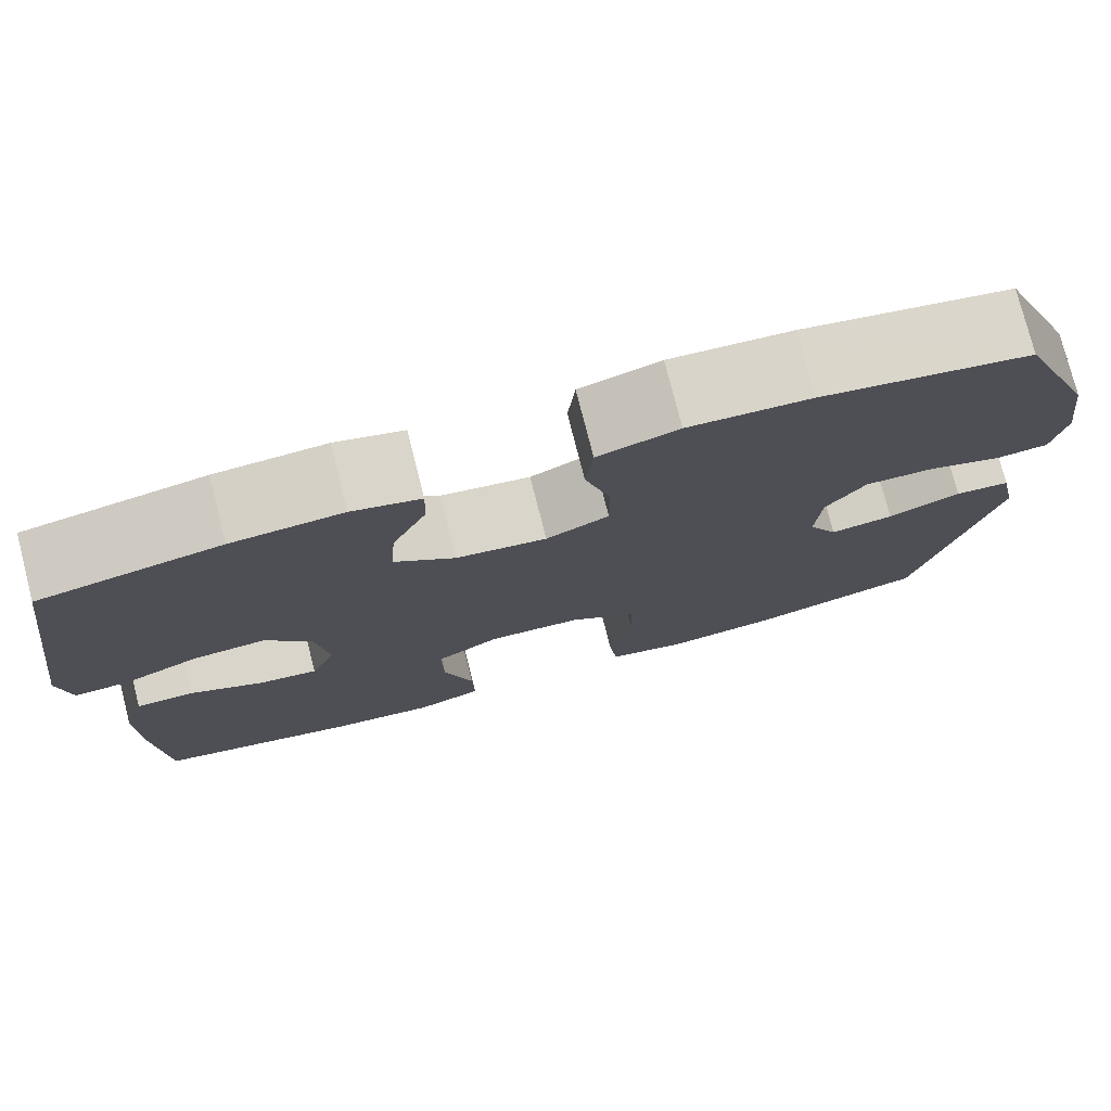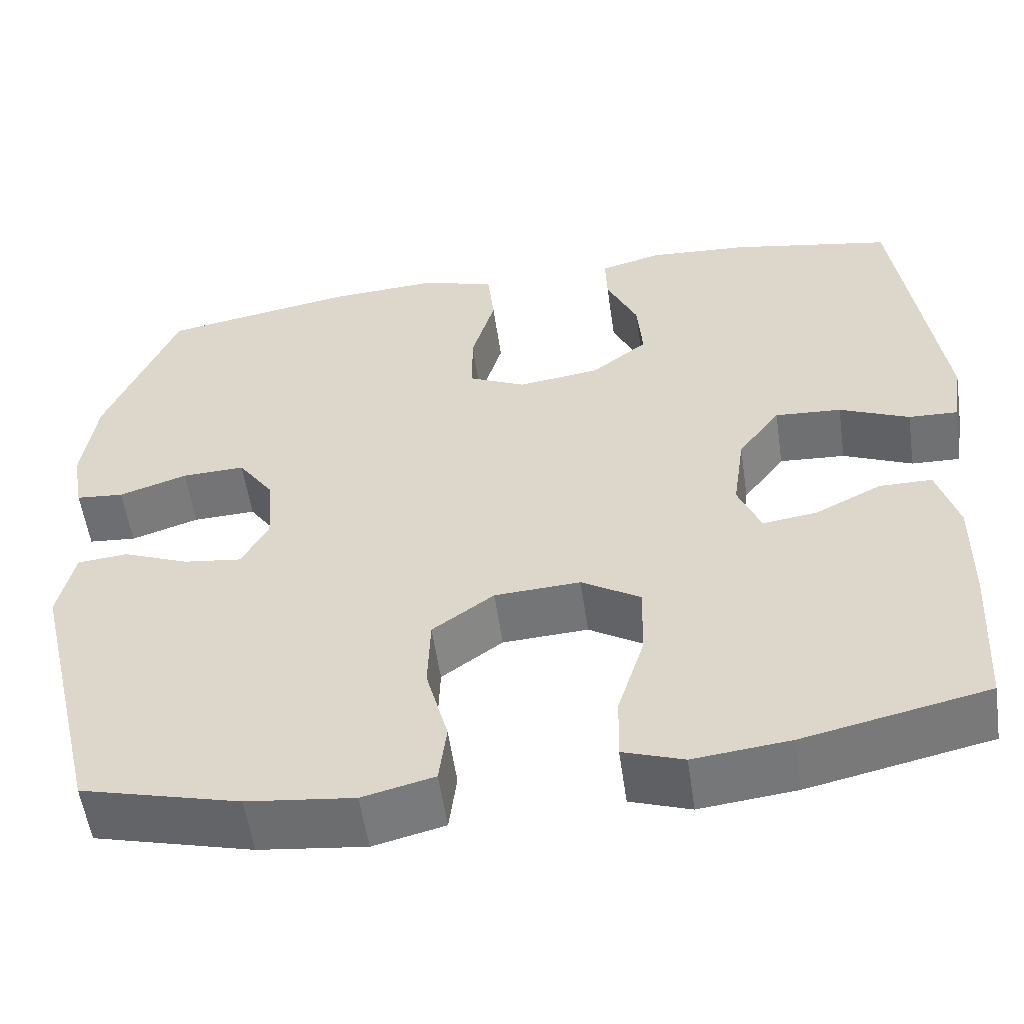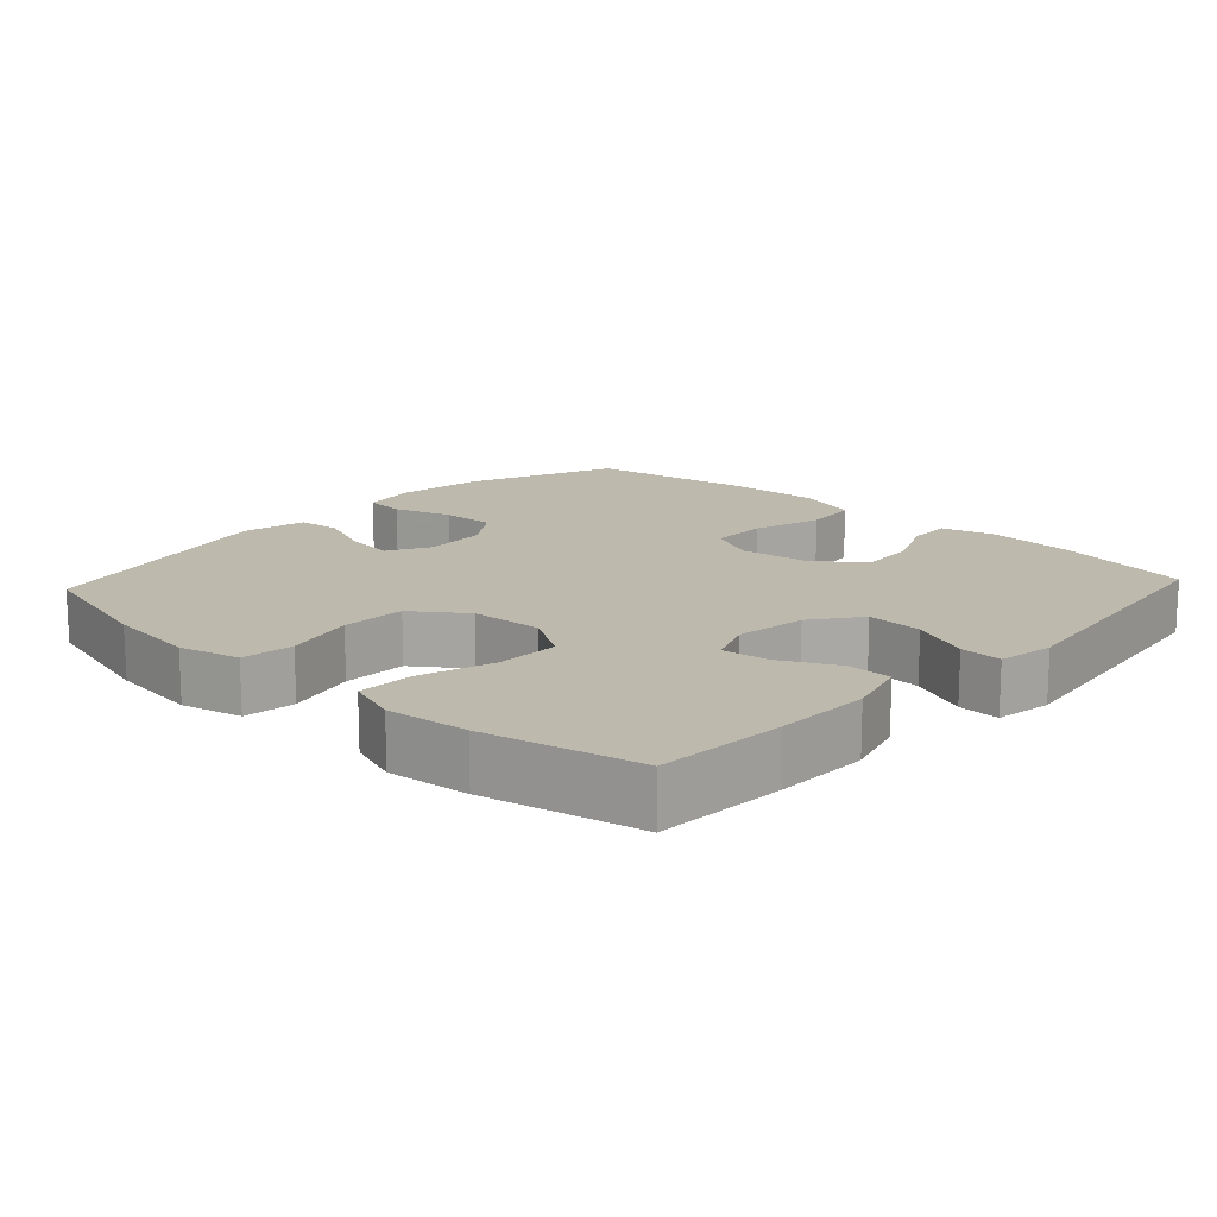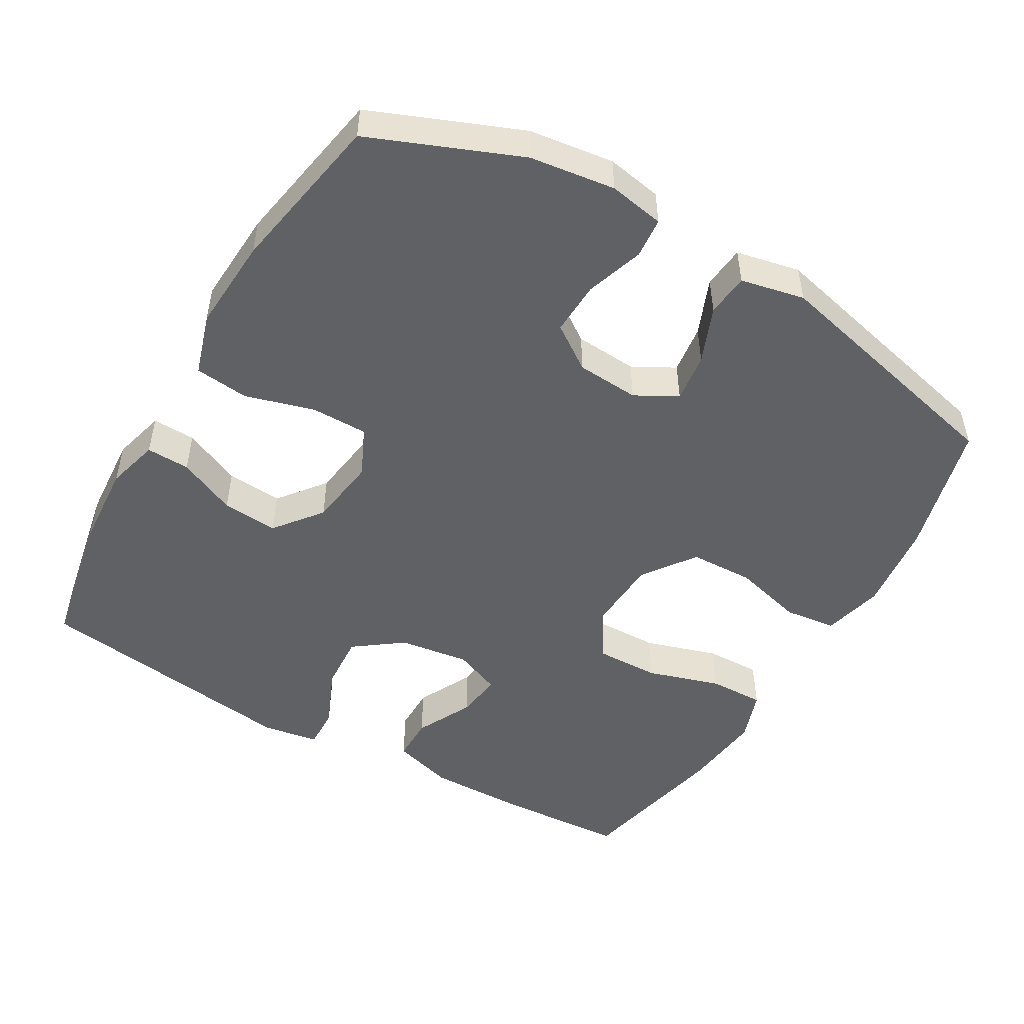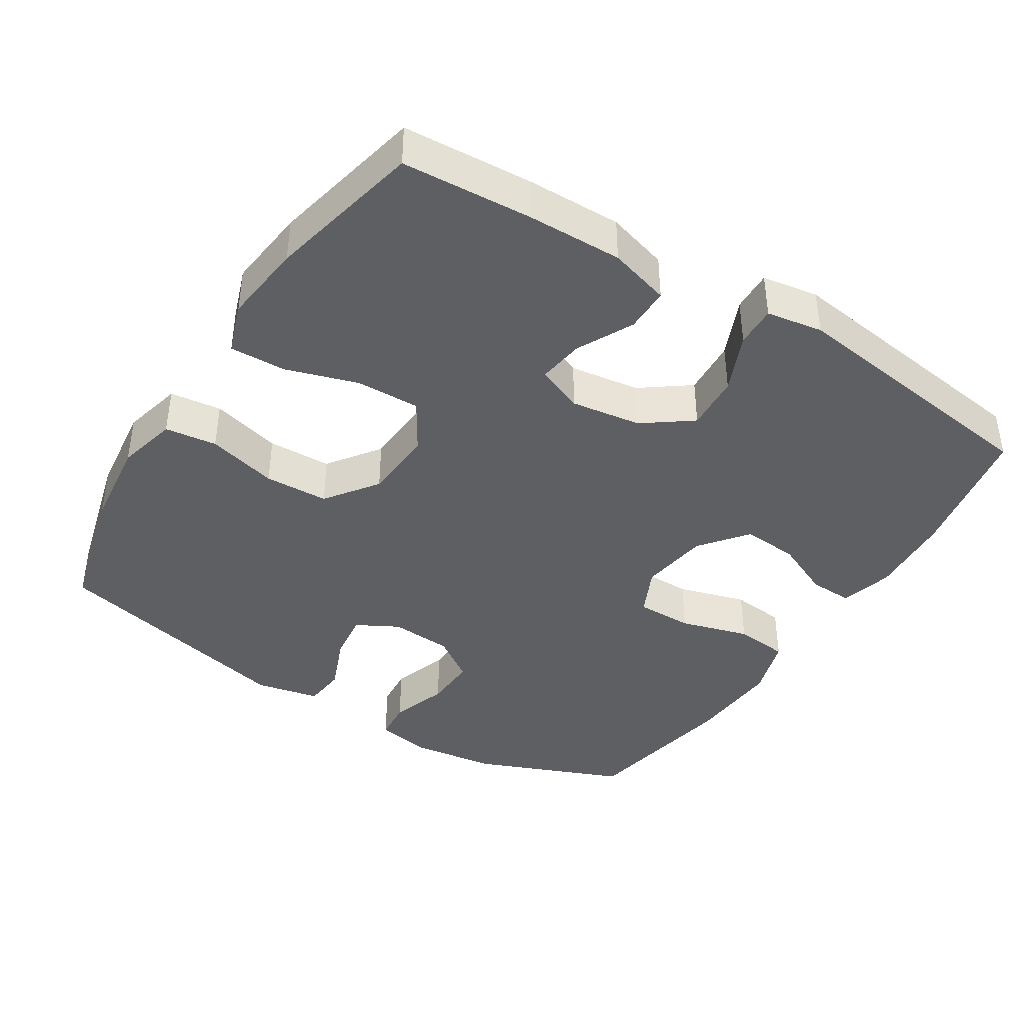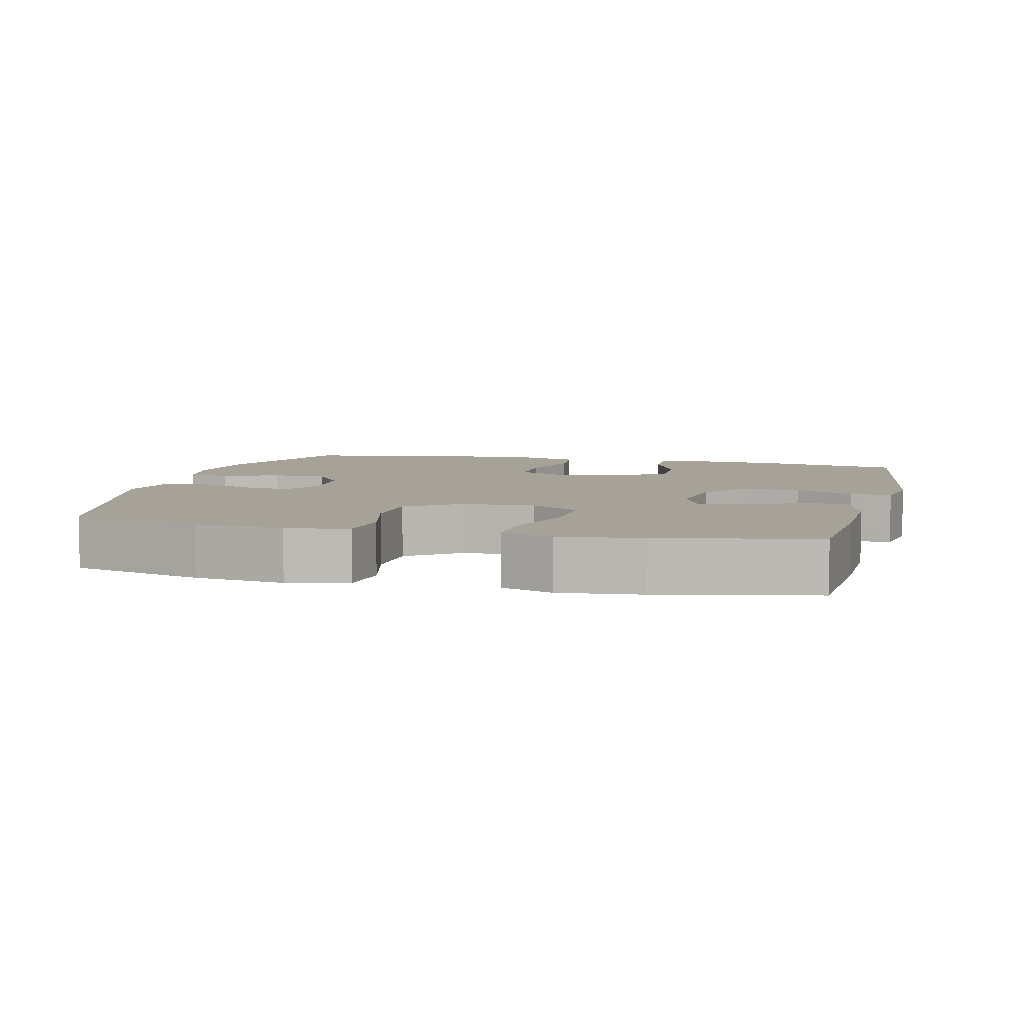
<metadata>
{"format":"obj","ext":"obj","renderer":"f3d","projection":"perspective","resolution":1024,"background":"white","views":[{"elev":76.9,"azim":-14.3,"up":"+Z"},{"elev":-55.7,"azim":-171.8,"up":"+Z"},{"elev":15.3,"azim":-137.0,"up":"+Y"},{"elev":-50.0,"azim":59.9,"up":"+Y"},{"elev":-40.7,"azim":-122.2,"up":"+Y"},{"elev":6.4,"azim":-165.8,"up":"+Y"}]}
</metadata>
<code>
v 0.5 0.07 -0.5
v 0.312 0.07 -0.549
v 0.185 0.07 -0.564
v 0.1 0.07 -0.543
v 0.091 0.07 -0.47
v 0.117 0.07 -0.371
v 0.114 0.07 -0.281
v 0.041 0.07 -0.228
v -0.061 0.07 -0.222
v -0.131 0.07 -0.265
v -0.129 0.07 -0.355
v -0.097 0.07 -0.458
v -0.095 0.07 -0.536
v -0.167 0.07 -0.561
v -0.282 0.07 -0.548
v -0.5 0.07 -0.5
v -0.511 0.07 -0.317
v -0.513 0.07 -0.183
v -0.488 0.07 -0.097
v -0.425 0.07 -0.097
v -0.346 0.07 -0.137
v -0.281 0.07 -0.146
v -0.254 0.07 -0.08
v -0.268 0.07 0.019
v -0.318 0.07 0.087
v -0.397 0.07 0.082
v -0.48 0.07 0.046
v -0.538 0.07 0.044
v -0.551 0.07 0.123
v -0.5 0.07 0.5
v -0.306 0.07 0.537
v -0.187 0.07 0.545
v -0.113 0.07 0.525
v -0.115 0.07 0.464
v -0.152 0.07 0.382
v -0.158 0.07 0.303
v -0.092 0.07 0.251
v 0.006 0.07 0.237
v 0.074 0.07 0.269
v 0.074 0.07 0.349
v 0.046 0.07 0.446
v 0.054 0.07 0.522
v 0.141 0.07 0.549
v 0.273 0.07 0.541
v 0.5 0.07 0.5
v 0.585 0.07 0.29
v 0.601 0.07 0.17
v 0.587 0.07 0.092
v 0.53 0.07 0.087
v 0.449 0.07 0.114
v 0.374 0.07 0.117
v 0.331 0.07 0.055
v 0.325 0.07 -0.033
v 0.357 0.07 -0.092
v 0.426 0.07 -0.083
v 0.505 0.07 -0.051
v 0.565 0.07 -0.057
v 0.584 0.07 -0.147
v 0.5 0 -0.5
v 0.312 0 -0.549
v 0.185 0 -0.564
v 0.1 0 -0.543
v 0.091 0 -0.47
v 0.117 0 -0.371
v 0.114 0 -0.281
v 0.041 0 -0.228
v -0.061 0 -0.222
v -0.131 0 -0.265
v -0.129 0 -0.355
v -0.097 0 -0.458
v -0.095 0 -0.536
v -0.167 0 -0.561
v -0.282 0 -0.548
v -0.5 0 -0.5
v -0.511 0 -0.317
v -0.513 0 -0.183
v -0.488 0 -0.097
v -0.425 0 -0.097
v -0.346 0 -0.137
v -0.281 0 -0.146
v -0.254 0 -0.08
v -0.268 0 0.019
v -0.318 0 0.087
v -0.397 0 0.082
v -0.48 0 0.046
v -0.538 0 0.044
v -0.551 0 0.123
v -0.5 0 0.5
v -0.306 0 0.537
v -0.187 0 0.545
v -0.113 0 0.525
v -0.115 0 0.464
v -0.152 0 0.382
v -0.158 0 0.303
v -0.092 0 0.251
v 0.006 0 0.237
v 0.074 0 0.269
v 0.074 0 0.349
v 0.046 0 0.446
v 0.054 0 0.522
v 0.141 0 0.549
v 0.273 0 0.541
v 0.5 0 0.5
v 0.585 0 0.29
v 0.601 0 0.17
v 0.587 0 0.092
v 0.53 0 0.087
v 0.449 0 0.114
v 0.374 0 0.117
v 0.331 0 0.055
v 0.325 0 -0.033
v 0.357 0 -0.092
v 0.426 0 -0.083
v 0.505 0 -0.051
v 0.565 0 -0.057
v 0.584 0 -0.147
f 55 56 57 58
f 54 55 58 1
f 53 54 1 2
f 47 48 49 50
f 47 50 51
f 46 47 51
f 45 46 51
f 44 45 51 52
f 40 41 42 43
f 39 40 43 44
f 32 33 34 35
f 32 35 36
f 31 32 36
f 30 31 36
f 29 30 36 37
f 26 27 28 29
f 25 26 29 37
f 18 19 20 21
f 18 21 22
f 17 18 22
f 16 17 22
f 15 16 22
f 14 15 22 23
f 11 12 13 14
f 10 11 14 23
f 3 4 5 6
f 53 2 3 6
f 53 6 7
f 39 44 52 53
f 38 39 53 7
f 24 25 37 38
f 24 38 7 8
f 9 10 23 24
f 8 9 24
f 116 115 114 113
f 59 116 113 112
f 60 59 112 111
f 108 107 106 105
f 109 108 105
f 109 105 104
f 109 104 103
f 110 109 103 102
f 101 100 99 98
f 102 101 98 97
f 93 92 91 90
f 94 93 90
f 94 90 89
f 94 89 88
f 95 94 88 87
f 87 86 85 84
f 95 87 84 83
f 79 78 77 76
f 80 79 76
f 80 76 75
f 80 75 74
f 80 74 73
f 81 80 73 72
f 72 71 70 69
f 81 72 69 68
f 64 63 62 61
f 64 61 60 111
f 65 64 111
f 111 110 102 97
f 65 111 97 96
f 96 95 83 82
f 66 65 96 82
f 82 81 68 67
f 82 67 66
f 1 59 60 2
f 2 60 61 3
f 3 61 62 4
f 4 62 63 5
f 5 63 64 6
f 6 64 65 7
f 7 65 66 8
f 8 66 67 9
f 9 67 68 10
f 10 68 69 11
f 11 69 70 12
f 12 70 71 13
f 13 71 72 14
f 14 72 73 15
f 15 73 74 16
f 16 74 75 17
f 17 75 76 18
f 18 76 77 19
f 19 77 78 20
f 20 78 79 21
f 21 79 80 22
f 22 80 81 23
f 23 81 82 24
f 24 82 83 25
f 25 83 84 26
f 26 84 85 27
f 27 85 86 28
f 28 86 87 29
f 29 87 88 30
f 30 88 89 31
f 31 89 90 32
f 32 90 91 33
f 33 91 92 34
f 34 92 93 35
f 35 93 94 36
f 36 94 95 37
f 37 95 96 38
f 38 96 97 39
f 39 97 98 40
f 40 98 99 41
f 41 99 100 42
f 42 100 101 43
f 43 101 102 44
f 44 102 103 45
f 45 103 104 46
f 46 104 105 47
f 47 105 106 48
f 48 106 107 49
f 49 107 108 50
f 50 108 109 51
f 51 109 110 52
f 52 110 111 53
f 53 111 112 54
f 54 112 113 55
f 55 113 114 56
f 56 114 115 57
f 57 115 116 58
f 58 116 59 1

</code>
